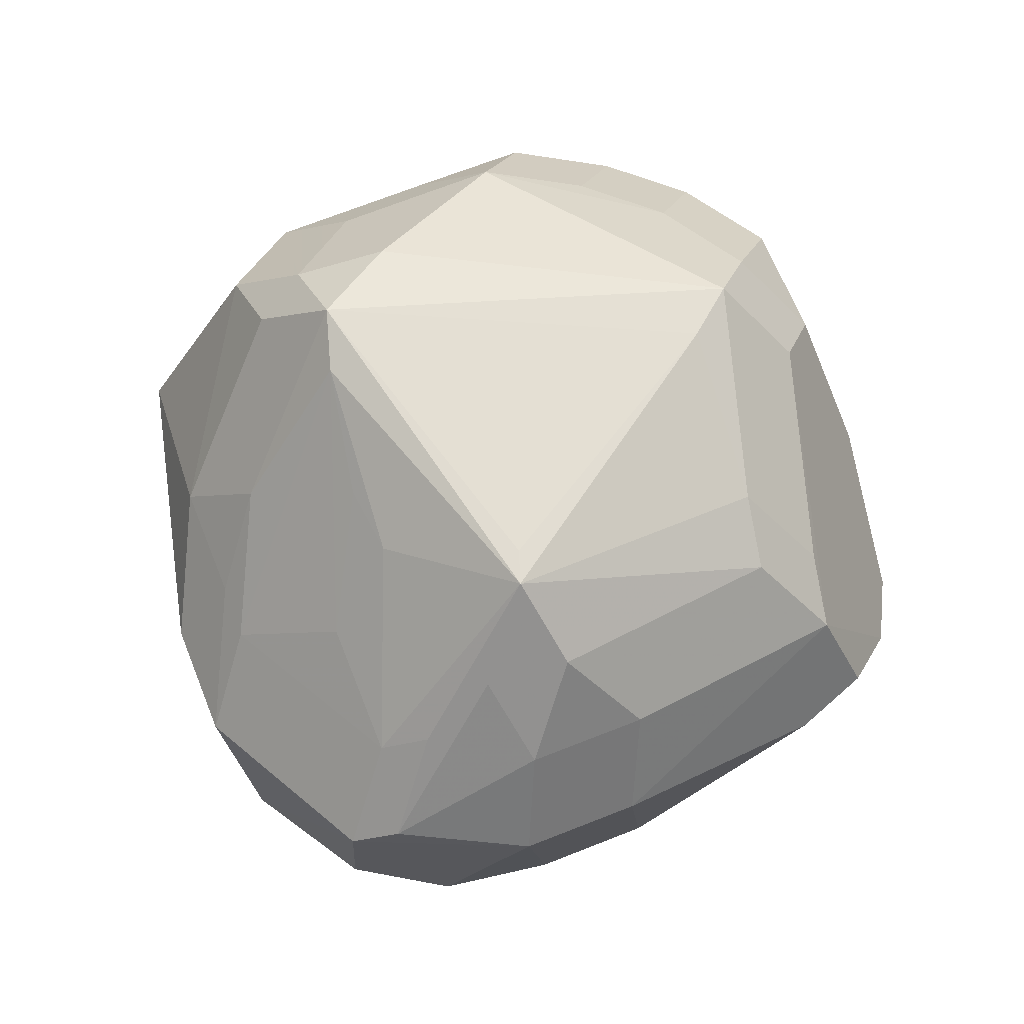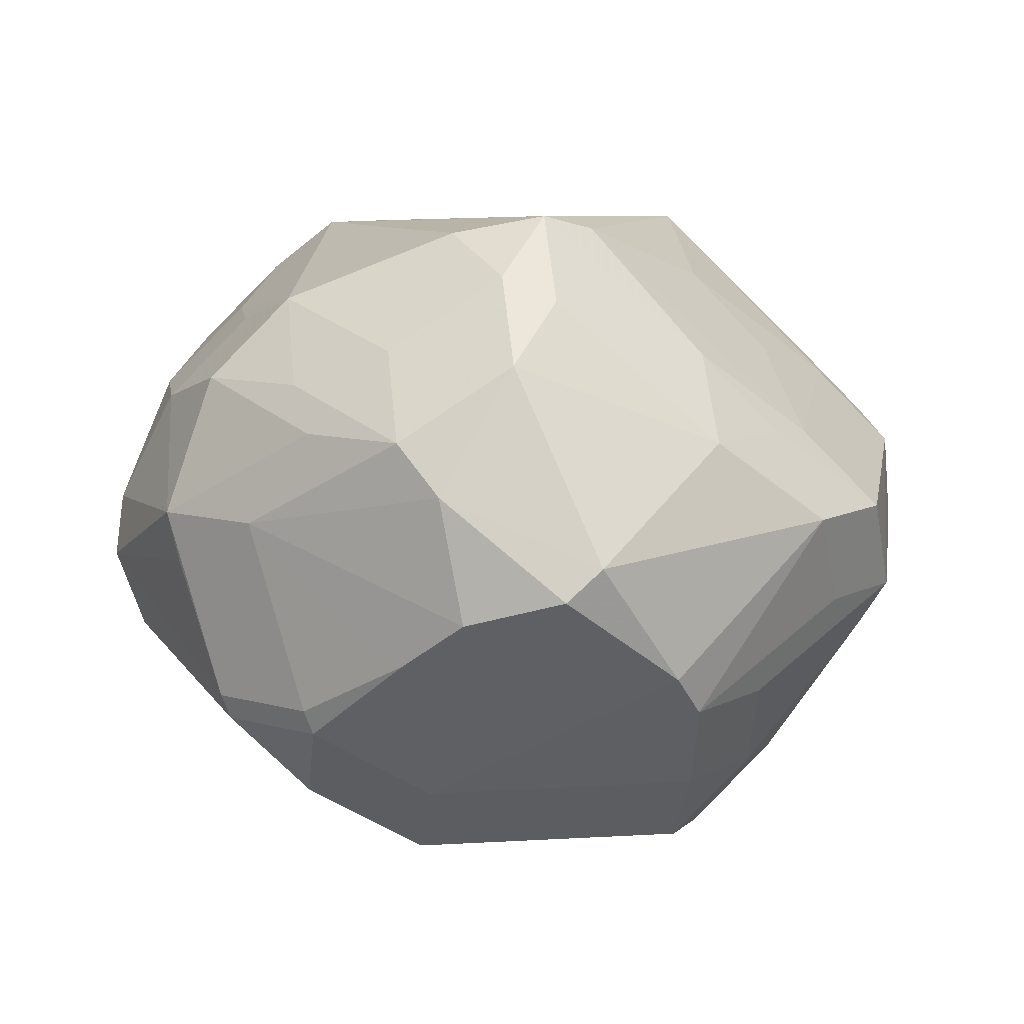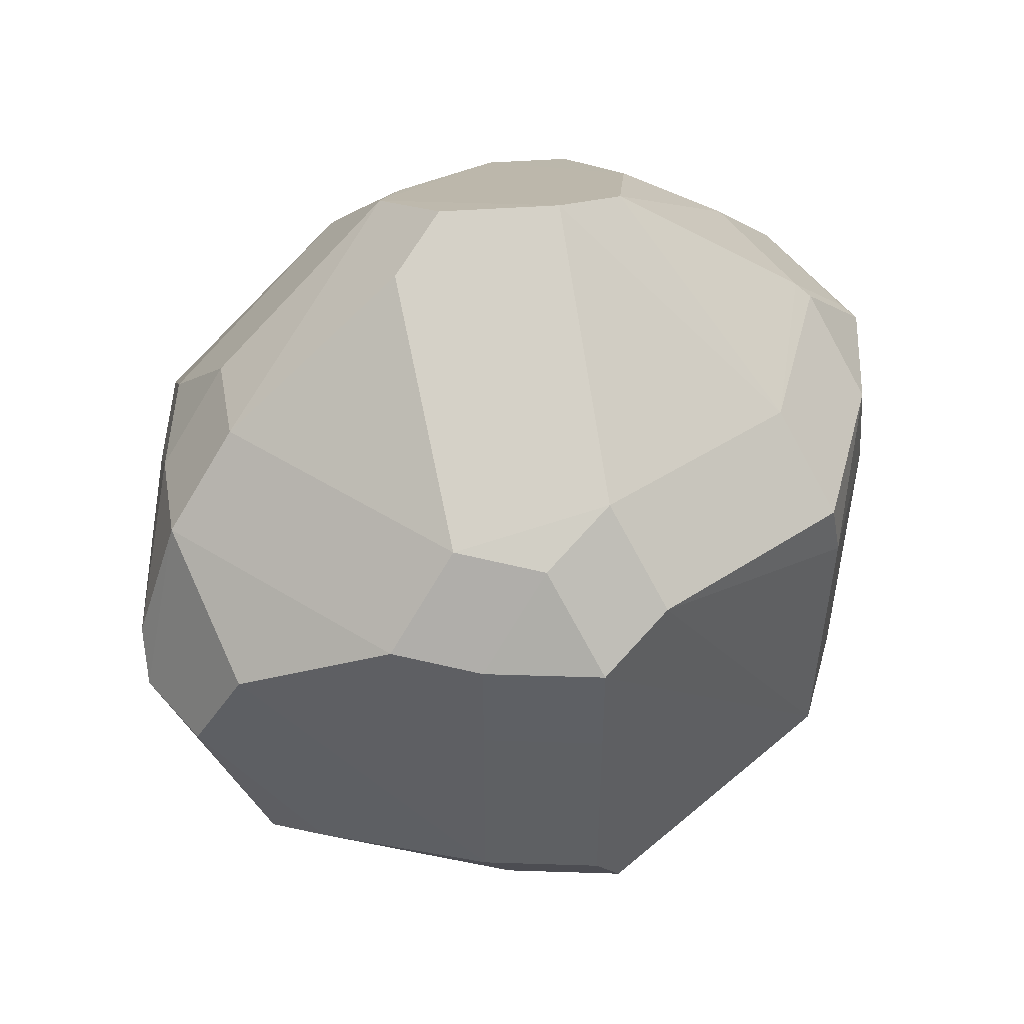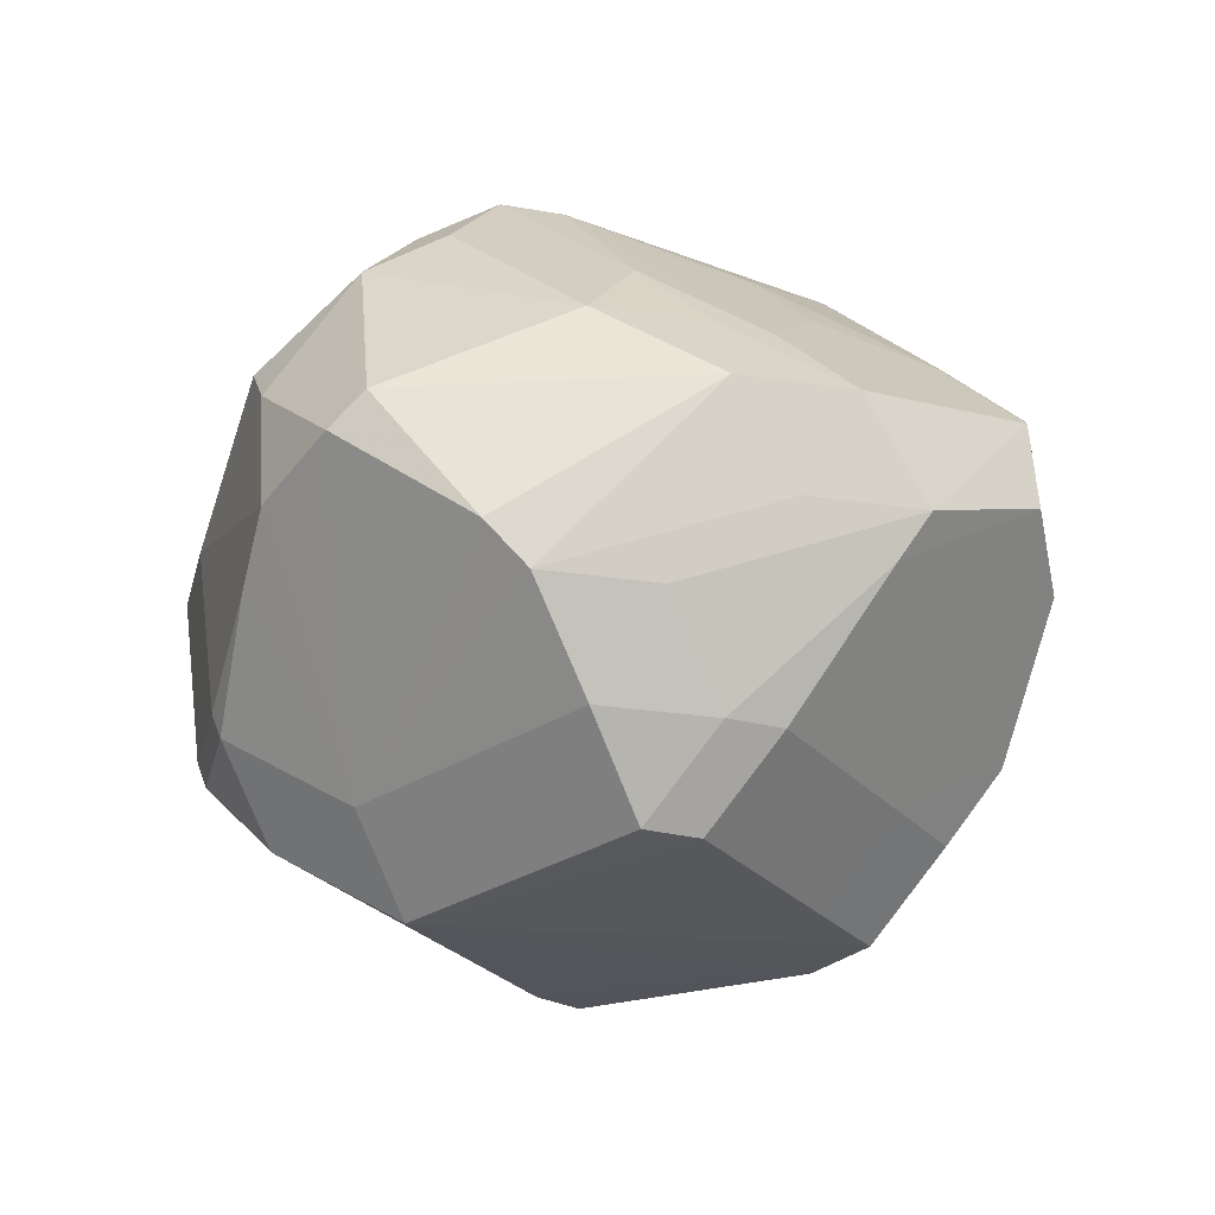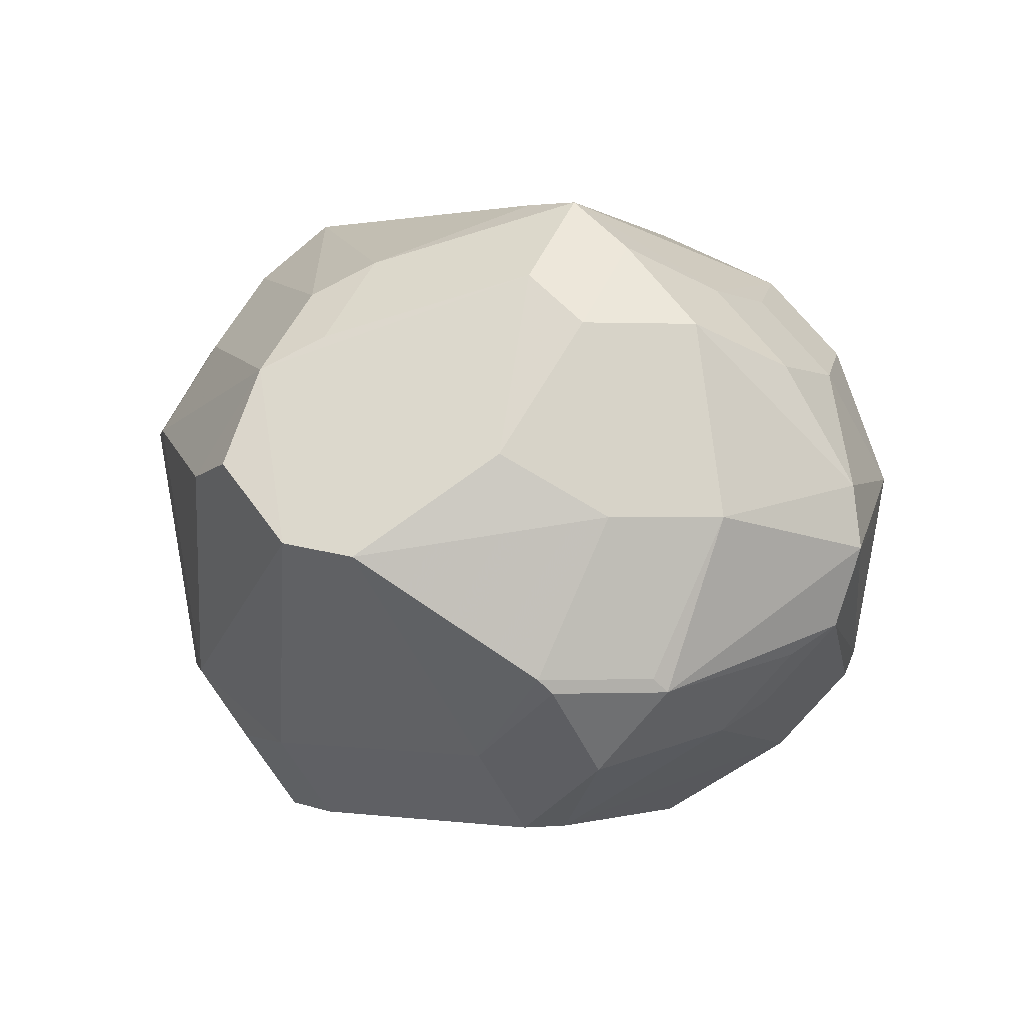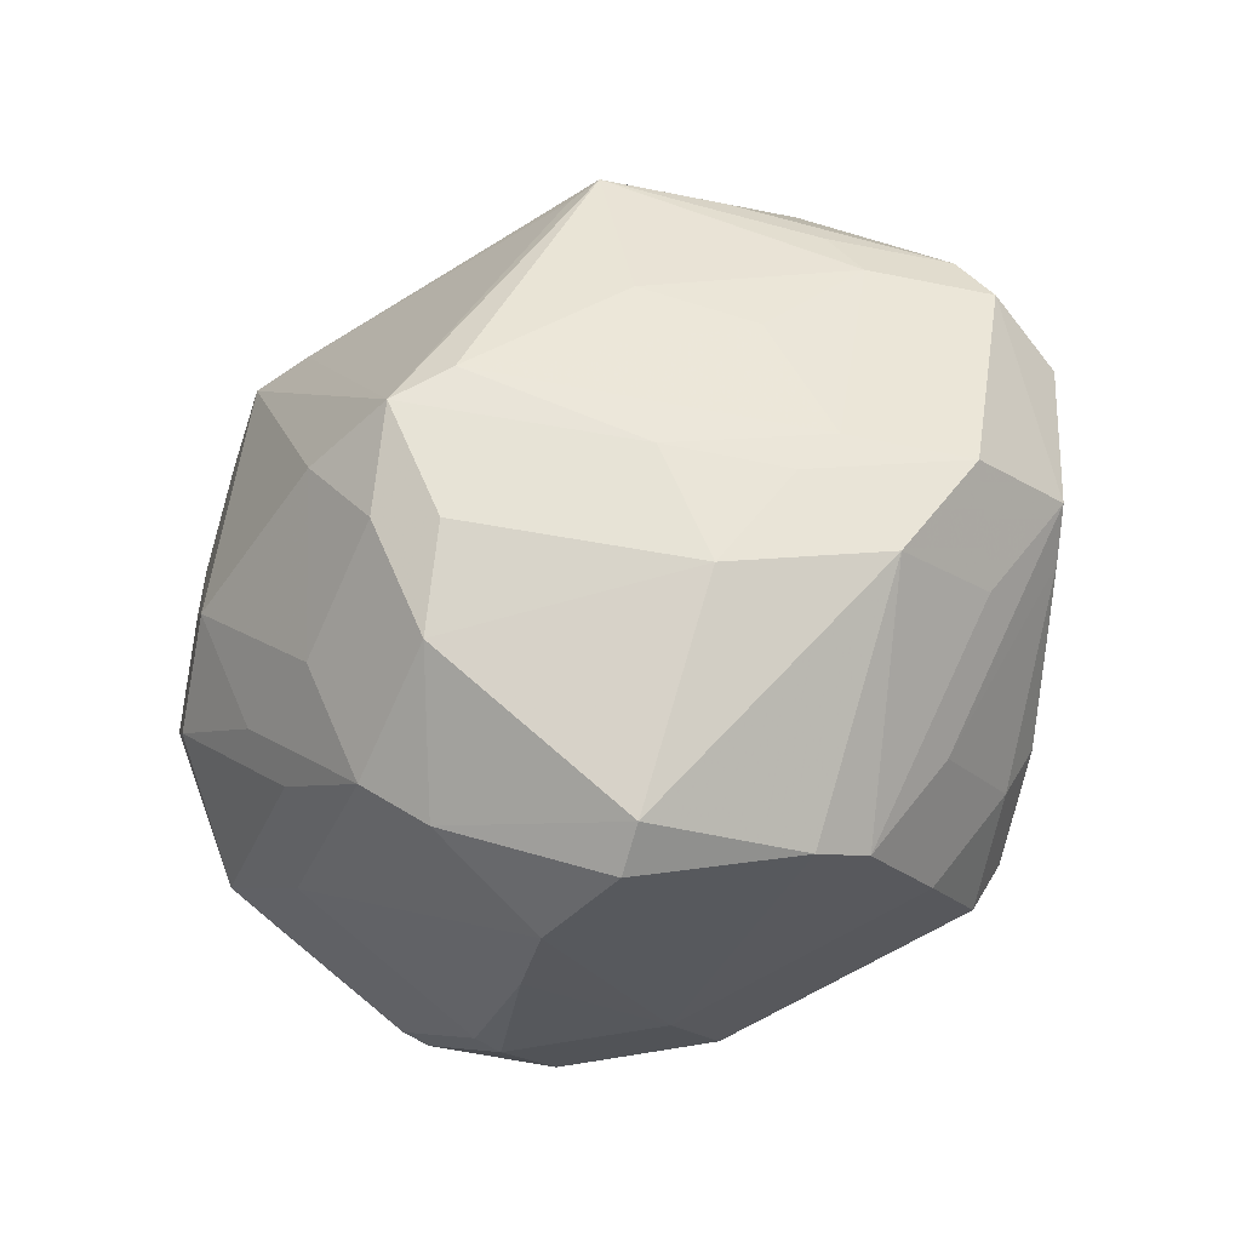
<metadata>
{"format":"obj","ext":"obj","renderer":"f3d","projection":"perspective","resolution":1024,"background":"white","views":[{"elev":66.7,"azim":113.2,"up":"+Z"},{"elev":9.5,"azim":-8.2,"up":"+Z"},{"elev":47.5,"azim":137.1,"up":"+Y"},{"elev":-26.5,"azim":31.4,"up":"+Z"},{"elev":0.0,"azim":-144.7,"up":"+Z"},{"elev":-65.5,"azim":33.7,"up":"+Y"}]}
</metadata>
<code>
v -0.0329 -0.01481 -0.01862
v -0.01123 -0.03394 -0.01015
v 0.0001533 -0.02551 0.005586
v 0.0001533 -0.01839 0.01271
v 0.02 -0.01743 -0.03845
v 0.01287 -0.02456 -0.03845
v 0.01287 -0.01743 -0.04558
v 0.03202 -0.01241 -0.02668
v -0.01671 0.02008 0.003714
v -0.01671 0.01295 0.01084
v -0.02944 -0.01695 -0.03073
v -0.02231 -0.02408 -0.03073
v 0.02286 0.00476 -0.03842
v 0.01573 0.00476 -0.04554
v -0.02969 -0.01295 -0.001959
v -0.02256 -0.02008 -0.001959
v -0.02256 -0.01295 0.005169
v -0.01145 0.01245 0.01102
v 0.02329 -0.007701 -0.0004978
v -0.004396 -0.03089 0.0005977
v -0.004396 -0.02376 0.007726
v 0.01681 -0.005646 0.006472
v 0.02406 0.007466 0.004312
v 0.01693 0.007466 0.01144
v 0.009586 -0.03395 -0.02664
v -0.02949 0.01291 -0.0007097
v -0.02237 0.02004 -0.0007097
v -0.02237 0.01291 0.006418
v 0.03244 0.01498 -0.009241
v 0.02531 0.02211 -0.009241
v 0.0192 -0.02415 -0.03026
v 0.01207 -0.03128 -0.03026
v 0.03629 0.003848 -0.008129
v 0.02917 0.003848 -0.001001
v -0.03814 1.977e-05 -0.01475
v -0.02827 0.01797 -0.03147
v -0.02114 0.0251 -0.03147
v -0.007938 -0.01677 0.01117
v -0.01417 -0.03121 -0.02528
v 0.004876 0.02823 -0.03247
v -0.03636 -1.44e-06 -0.02731
v -0.02923 -1.44e-06 -0.03444
v -0.02902 0.01685 -0.03266
v -0.0219 0.02398 -0.03266
v -0.0219 0.01685 -0.03979
v 0.004289 0.03672 -0.01294
v -0.03331 -0.00457 -0.00453
v -0.02618 -0.00457 0.002598
v -0.0338 0.003597 -0.02989
v -0.02667 0.003597 -0.03702
v -0.0008315 0.02901 -0.001566
v -0.0008315 0.02188 0.005562
v 0.01023 0.03377 -0.01398
v 0.0385 5.97e-06 -0.01838
v 0.02284 0.01368 -0.03841
v 0.01571 0.02081 -0.03841
v 0.01571 0.01368 -0.04554
v -0.009261 0.03552 -0.02093
v -0.001091 -0.03869 -0.01858
v 0.003801 0.03235 -0.004501
v 0.003801 0.02523 0.002627
v 0.008716 0.02387 -0.0385
v 0.008716 0.01674 -0.04563
v 0.0348 -0.0119 -0.02301
v 0.02768 -0.01902 -0.02301
v 0.01423 0.006163 0.01157
v 0.01325 -0.01015 0.007183
v 0.03582 0.008179 -0.02183
v -0.01273 0.008559 -0.04623
v 0.002123 -0.03825 -0.01583
v -0.01179 0.02083 -0.03881
v -0.01179 0.0137 -0.04594
v -0.03889 3.53e-06 -0.02035
v -0.01074 -0.02041 -0.03985
v -0.01074 -0.01329 -0.04698
v -0.02862 -0.01673 -0.03292
v -0.02149 -0.02385 -0.03292
v -0.02149 -0.01673 -0.04005
v -0.0187 0.02733 -0.01218
v 0.0276 0.01482 -0.03234
v 0.02047 0.02195 -0.03234
v 0.02716 0.01323 -0.001134
v 0.02004 0.02035 -0.001134
v 0.02004 0.01323 0.005994
v -0.03329 0.01465 -0.01757
v -0.02616 0.02178 -0.01757
v -0.01346 0.03183 -0.02466
v 0.02288 -0.01335 -0.03841
v 0.01575 -0.01335 -0.04554
v -0.03338 0.003804 -0.004104
v -0.02625 0.003804 0.003024
v 0.02153 -0.02037 -0.00689
v 0.0144 -0.0275 -0.00689
v 0.0144 -0.02037 0.0002381
v -0.003128 0.03738 -0.01981
v 0.03204 -0.0172 -0.01453
v 0.02491 -0.02433 -0.01453
v 0.02491 -0.0172 -0.007407
v -0.02162 -0.02399 -0.005837
v -0.01449 -0.03112 -0.005837
v -0.01449 -0.02399 0.001291
v 0.005167 -0.0159 -0.04605
v -0.03395 -0.01444 -0.01405
v -0.02682 -0.02157 -0.01405
v -0.009376 -0.03543 -0.02101
v 0.03793 -1.32e-05 -0.01068
v 0.0308 -1.32e-05 -0.003549
v 0.004925 -0.0159 0.01145
f 105 74 59
f 75 14 89
f 10 38 4
f 61 52 24
f 76 78 77
f 103 35 73
f 93 20 70
f 97 93 70
f 3 20 93
f 2 105 59
f 2 20 100
f 59 70 2
f 2 70 20
f 77 74 39
f 74 105 39
f 4 94 108
f 108 24 4
f 59 74 25
f 74 32 25
f 25 70 59
f 25 32 97
f 97 70 25
f 102 7 75
f 75 89 102
f 102 89 7
f 84 61 24
f 98 108 94
f 24 107 34
f 106 64 54
f 54 29 106
f 29 33 106
f 21 38 101
f 4 38 21
f 38 10 17
f 101 38 17
f 15 16 17
f 24 52 18
f 52 10 18
f 18 10 4
f 75 78 69
f 44 45 43
f 15 103 99
f 73 11 1
f 1 103 73
f 11 103 1
f 105 2 104
f 104 39 105
f 104 2 100
f 60 83 30
f 30 53 60
f 95 71 58
f 68 29 54
f 62 95 81
f 81 95 53
f 53 30 81
f 88 68 54
f 97 32 65
f 83 84 82
f 82 33 29
f 19 98 107
f 108 98 19
f 92 94 93
f 64 106 96
f 35 90 26
f 47 90 35
f 47 103 15
f 35 103 47
f 91 17 10
f 4 24 66
f 66 18 4
f 24 18 66
f 9 51 60
f 60 95 9
f 9 95 58
f 50 69 78
f 45 69 50
f 75 69 63
f 37 71 44
f 60 53 46
f 46 95 60
f 53 95 46
f 62 71 40
f 40 95 62
f 71 95 40
f 29 68 80
f 54 64 8
f 8 88 54
f 88 8 5
f 33 82 23
f 24 108 22
f 22 107 24
f 22 19 107
f 28 91 10
f 17 91 48
f 26 28 27
f 73 43 41
f 41 11 73
f 41 76 11
f 57 14 75
f 75 63 57
f 58 71 87
f 87 37 58
f 71 37 87
f 39 104 12
f 77 39 12
f 68 88 13
f 13 80 68
f 55 80 13
f 7 5 6
f 6 32 74
f 31 8 64
f 31 5 8
f 108 19 67
f 67 22 108
f 19 22 67
f 79 27 9
f 79 9 58
f 49 41 43
f 42 50 78
f 62 81 56
f 55 57 56
f 72 63 69
f 72 69 45
f 73 35 85
f 35 26 85
f 85 36 43
f 85 43 73
f 27 79 86
f 86 79 58
f 58 37 86
f 77 78 74
f 74 78 75
f 93 94 3
f 3 94 4
f 60 61 84
f 84 83 60
f 33 34 106
f 106 34 107
f 21 101 100
f 100 20 21
f 21 3 4
f 20 3 21
f 100 101 17
f 17 16 100
f 51 61 60
f 52 61 51
f 100 16 99
f 99 16 15
f 100 99 104
f 104 99 103
f 82 30 83
f 29 30 82
f 96 106 107
f 107 98 96
f 96 92 93
f 96 93 97
f 96 98 94
f 94 92 96
f 97 65 96
f 96 65 64
f 52 51 9
f 9 10 52
f 80 30 29
f 80 81 30
f 89 88 5
f 7 89 5
f 23 34 33
f 24 34 23
f 23 84 24
f 23 82 84
f 36 37 44
f 44 43 36
f 90 91 28
f 28 26 90
f 48 47 15
f 15 17 48
f 48 91 90
f 90 47 48
f 10 9 27
f 27 28 10
f 12 104 103
f 12 103 11
f 12 76 77
f 11 76 12
f 13 57 55
f 14 57 13
f 13 88 89
f 13 89 14
f 6 74 75
f 75 7 6
f 64 65 31
f 31 65 32
f 32 6 31
f 31 6 5
f 45 50 49
f 49 43 45
f 76 41 42
f 78 76 42
f 42 49 50
f 41 49 42
f 56 57 63
f 56 63 62
f 81 80 56
f 56 80 55
f 62 63 72
f 72 71 62
f 72 45 44
f 44 71 72
f 86 85 26
f 26 27 86
f 37 36 86
f 36 85 86

</code>
